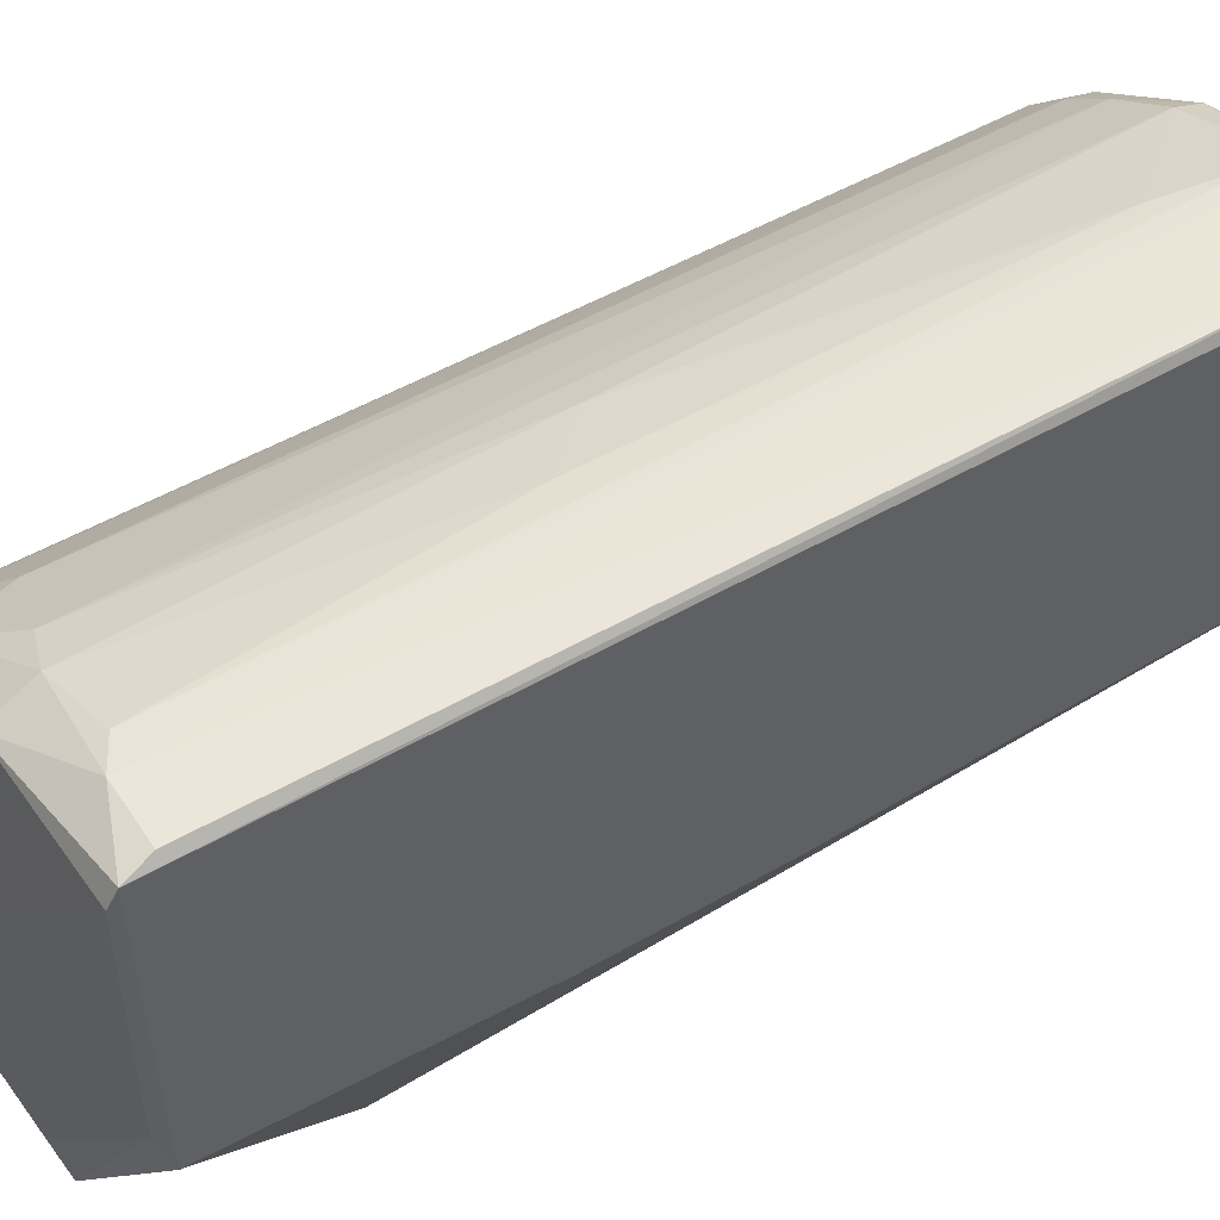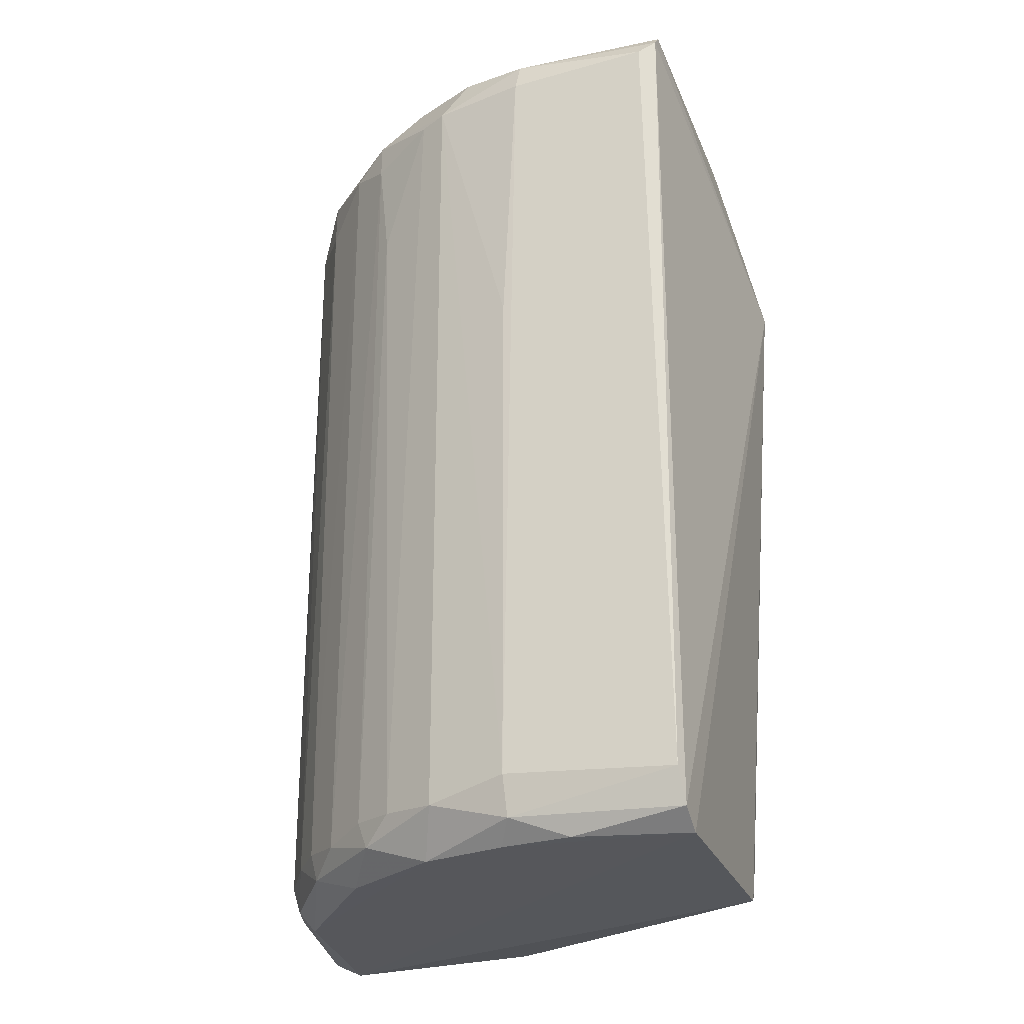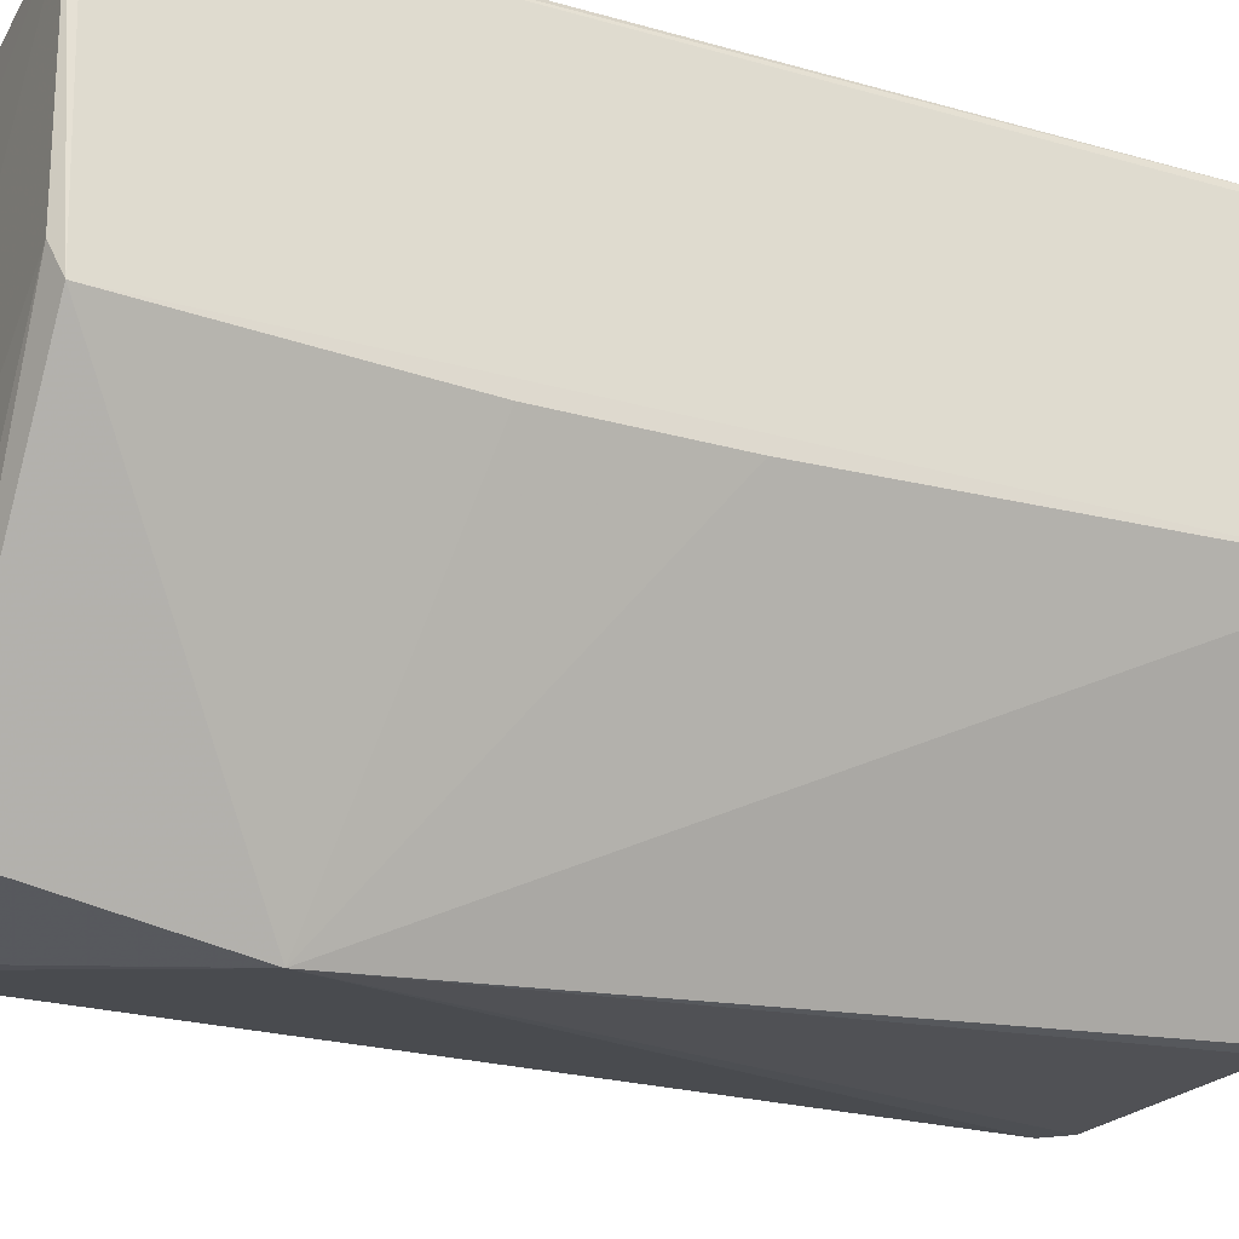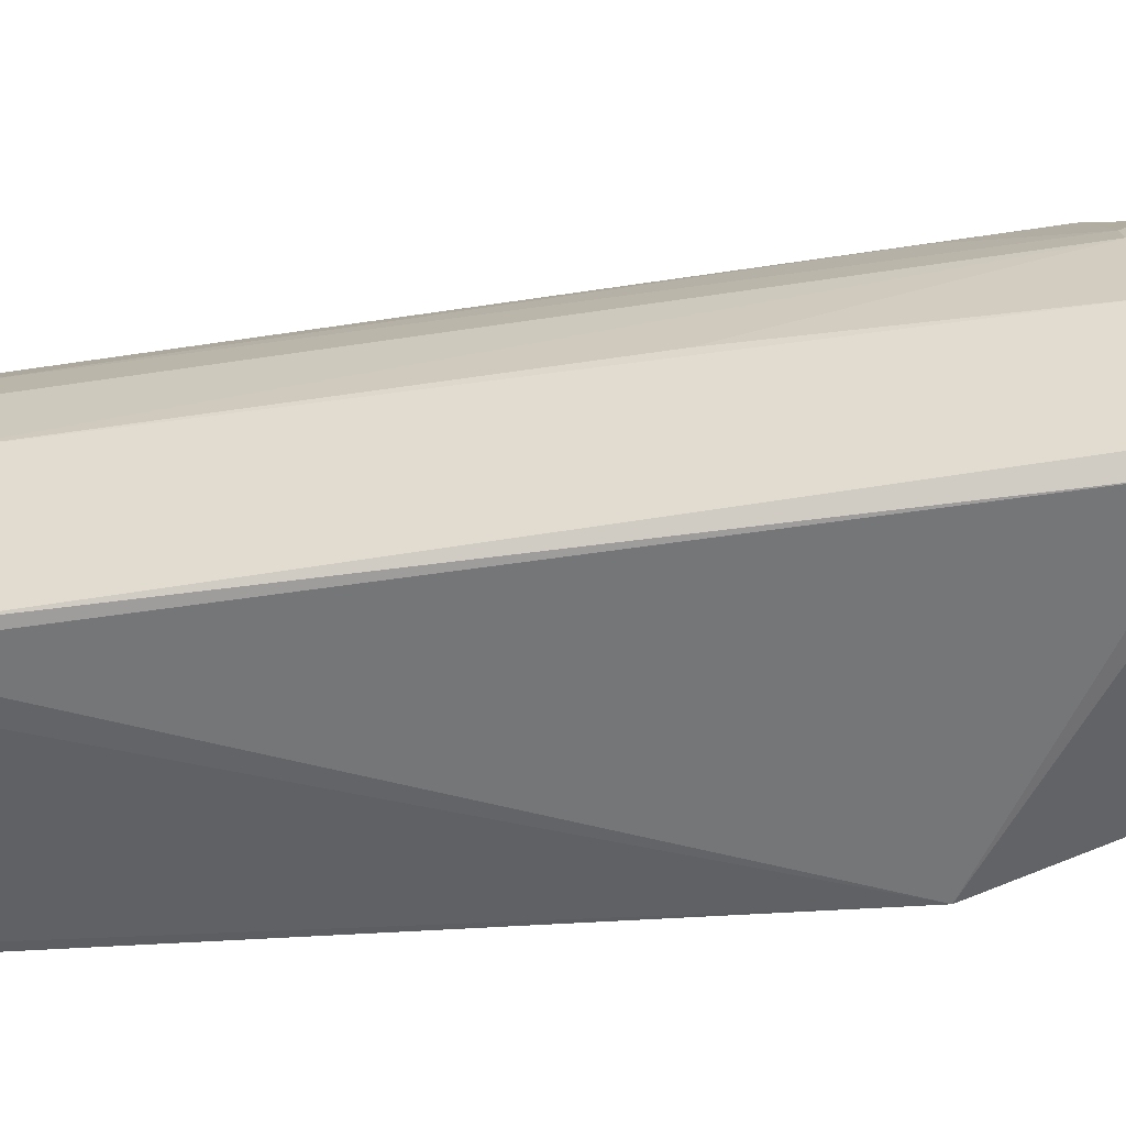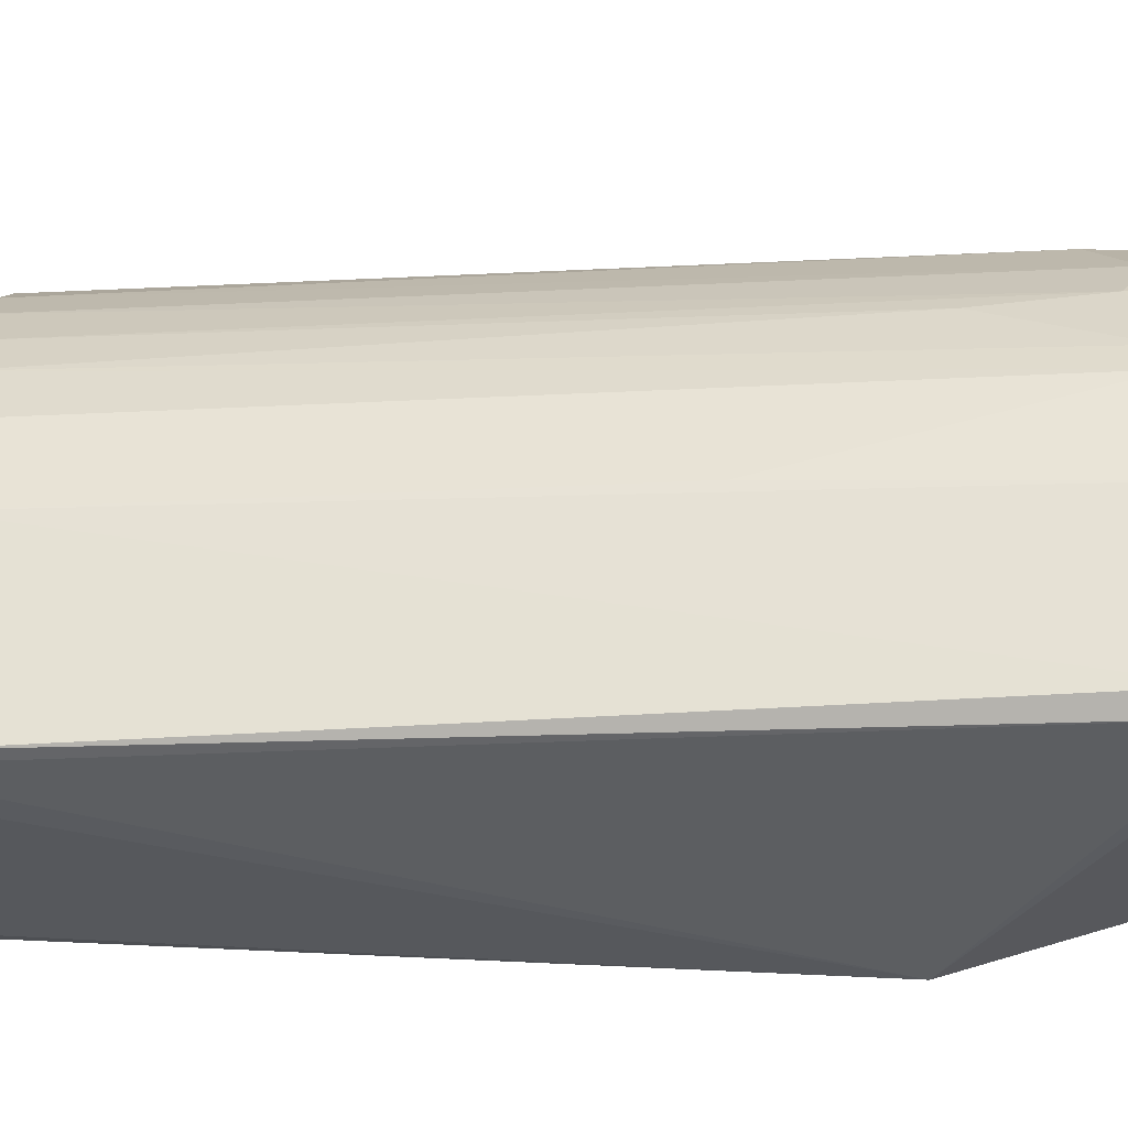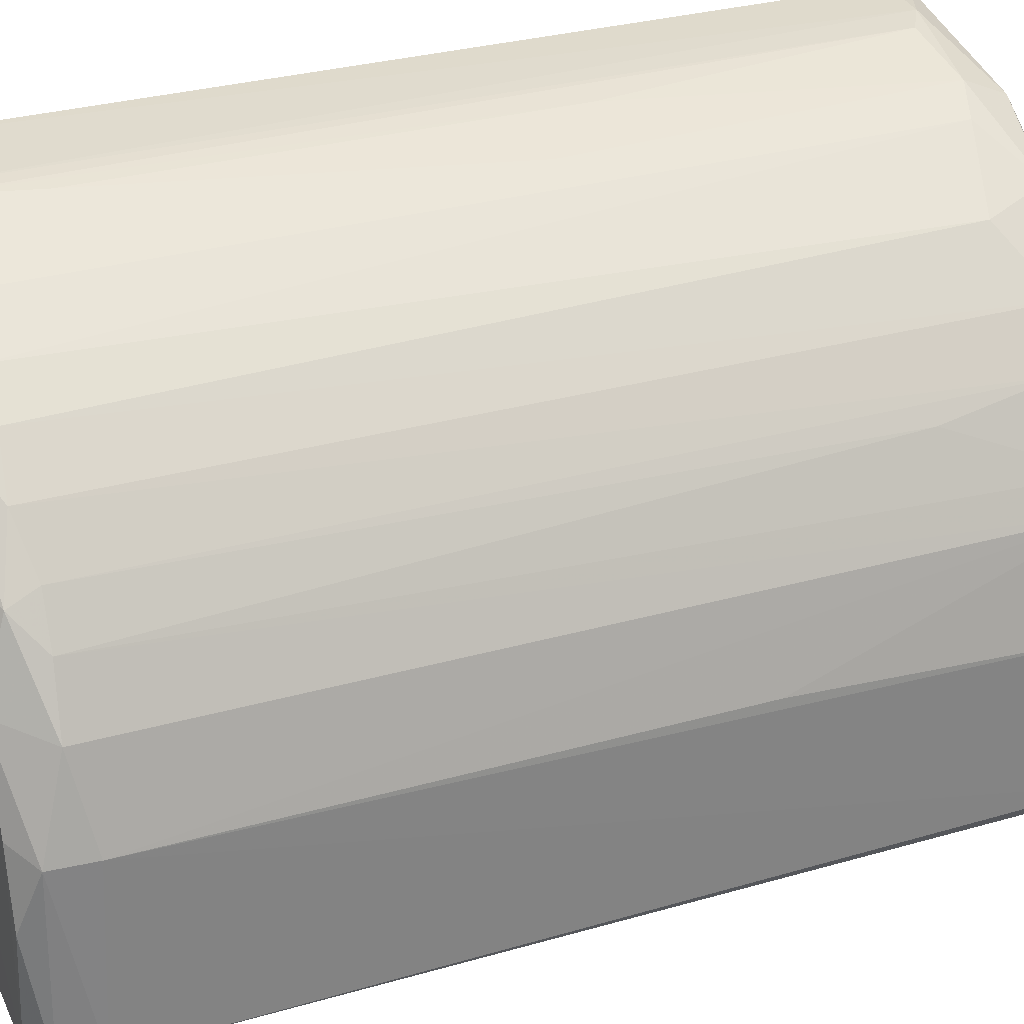
<metadata>
{"format":"obj","ext":"obj","renderer":"f3d","projection":"perspective","resolution":1024,"background":"white","views":[{"elev":48.4,"azim":56.9,"up":"+Y"},{"elev":-26.3,"azim":-73.5,"up":"+Z"},{"elev":-23.8,"azim":64.5,"up":"+Y"},{"elev":-46.0,"azim":-79.8,"up":"+Y"},{"elev":-26.2,"azim":-85.2,"up":"+Y"},{"elev":31.5,"azim":-111.7,"up":"+Y"}]}
</metadata>
<code>
v -0.02359 0.06987 0.07808
v -0.0704 -0.01378 -0.07932
v 0.003926 0.07539 -0.07717
v -0.02811 -0.01527 0.07635
v -0.07117 0.03077 0.07038
v -0.05482 0.05448 -0.07138
v 0.005081 0.03067 0.07635
v -0.07486 -0.01319 0.07541
v 0.005081 0.03067 -0.0768
v -0.0236 -0.02329 0.04157
v 0.004149 0.07563 0.07715
v -0.07581 0.01668 -0.06835
v -0.03115 0.07085 0.06817
v -0.0143 0.07623 -0.06965
v -0.02555 -0.01527 -0.07424
v -0.05464 0.05425 0.07019
v -0.05295 0.05031 -0.07858
v -0.07676 -0.01258 -0.07002
v -0.07588 0.0143 0.07039
v -0.04056 0.06593 -0.07054
v -0.06612 0.04008 -0.07003
v -0.06265 0.03804 0.07785
v 0.003853 0.07035 -0.07952
v -0.006723 0.07682 0.07254
v -0.0725 -0.01329 0.07803
v 0.003323 0.03562 0.07804
v 0.005081 0.02812 0.0304
v -0.02811 -0.01527 -0.07934
v -0.07692 -0.01033 0.07226
v -0.07024 0.01843 -0.07892
v -0.04504 0.06285 0.06389
v 0.003171 0.07703 -0.07333
v -0.06128 0.04695 0.06676
v -0.03112 0.07102 -0.07128
v -0.07505 -0.01341 -0.07623
v -0.07122 0.03077 -0.07096
v -0.02845 0.06755 -0.07881
v -0.01697 0.07563 0.01867
v 0.003552 0.07254 0.07848
v -0.05297 0.05033 0.07822
v -0.07481 0.01368 0.07531
v -0.04067 0.06456 0.07468
v 0.005081 0.02812 0.002316
v 0.003129 0.07698 0.0728
v -0.04753 0.06109 -0.07019
v -0.02404 0.07333 0.07073
v -0.02649 0.07297 0.009147
v -0.07465 0.01618 -0.07543
v -0.06132 0.04698 -0.06962
v -0.06217 0.0451 -0.07443
v -0.0479 0.05972 -0.07508
v 0.003178 0.0356 -0.07821
v -0.06324 0.04447 0.04763
v -0.01176 0.07649 -0.07245
v -0.01176 0.07649 0.0696
v -0.03343 -0.01274 0.07707
v -0.06978 0.02589 0.0774
v -0.0597 0.04745 0.07375
v -0.06524 0.03317 -0.07871
v -0.07568 0.01674 0.02084
v -0.01692 0.07573 -0.05466
v -0.07274 0.006099 -0.079
v -0.0686 0.03544 0.06991
v -0.03095 0.06971 -0.07575
f 54 37 64
f 7 4 10
f 9 3 11
f 7 9 11
f 9 10 15
f 3 9 23
f 1 11 24
f 10 4 25
f 8 10 25
f 4 7 26
f 9 7 27
f 7 10 27
f 10 2 28
f 9 15 28
f 15 10 28
f 2 23 28
f 18 8 29
f 12 18 29
f 19 12 29
f 23 2 30
f 13 20 31
f 11 3 32
f 16 6 33
f 20 13 34
f 2 10 35
f 10 8 35
f 8 18 35
f 12 5 36
f 5 21 36
f 3 23 37
f 11 1 39
f 7 11 39
f 26 7 39
f 25 26 39
f 22 25 40
f 39 1 40
f 25 39 40
f 5 19 41
f 8 25 41
f 29 8 41
f 19 29 41
f 31 16 42
f 13 31 42
f 40 1 42
f 10 9 43
f 9 27 43
f 27 10 43
f 24 11 44
f 11 32 44
f 32 24 44
f 6 16 45
f 16 31 45
f 31 20 45
f 1 24 46
f 42 1 46
f 13 42 46
f 34 13 47
f 13 46 47
f 46 38 47
f 18 12 48
f 35 18 48
f 12 36 48
f 33 6 49
f 36 21 50
f 49 6 50
f 21 49 50
f 37 17 51
f 6 45 51
f 45 20 51
f 50 6 51
f 17 50 51
f 23 9 52
f 9 28 52
f 28 23 52
f 49 21 53
f 33 49 53
f 32 3 54
f 24 32 54
f 34 14 54
f 3 37 54
f 14 38 55
f 46 24 55
f 38 46 55
f 54 14 55
f 24 54 55
f 25 4 56
f 4 26 56
f 26 25 56
f 22 5 57
f 25 22 57
f 5 41 57
f 41 25 57
f 5 22 58
f 16 33 58
f 22 40 58
f 42 16 58
f 40 42 58
f 23 30 59
f 17 37 59
f 37 23 59
f 30 48 59
f 48 36 59
f 50 17 59
f 36 50 59
f 5 12 60
f 12 19 60
f 19 5 60
f 14 34 61
f 38 14 61
f 34 47 61
f 47 38 61
f 30 2 62
f 2 35 62
f 35 48 62
f 48 30 62
f 21 5 63
f 53 21 63
f 33 53 63
f 5 58 63
f 58 33 63
f 20 34 64
f 51 20 64
f 37 51 64
f 34 54 64

</code>
